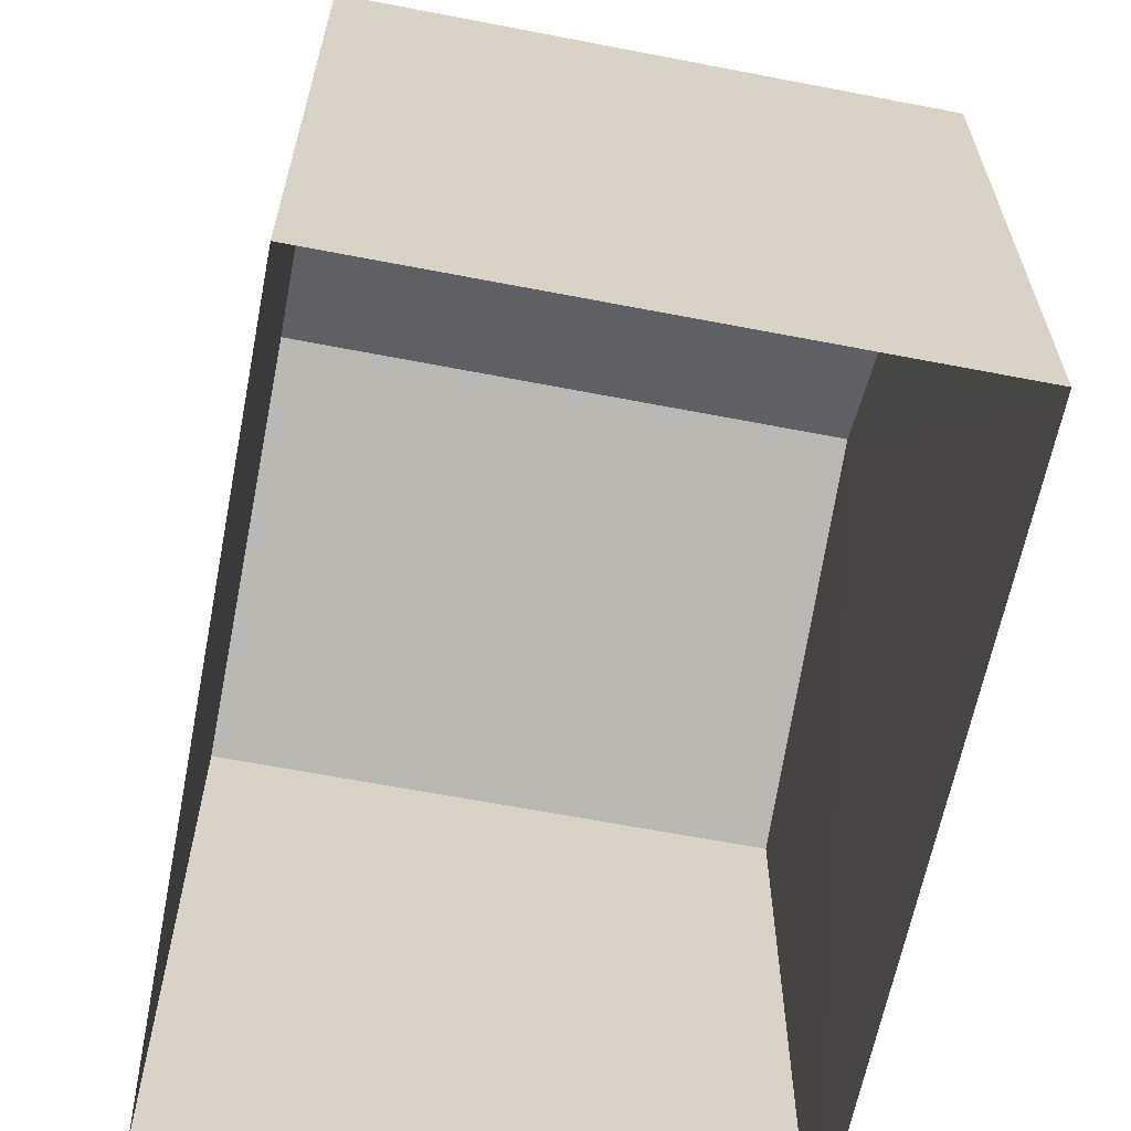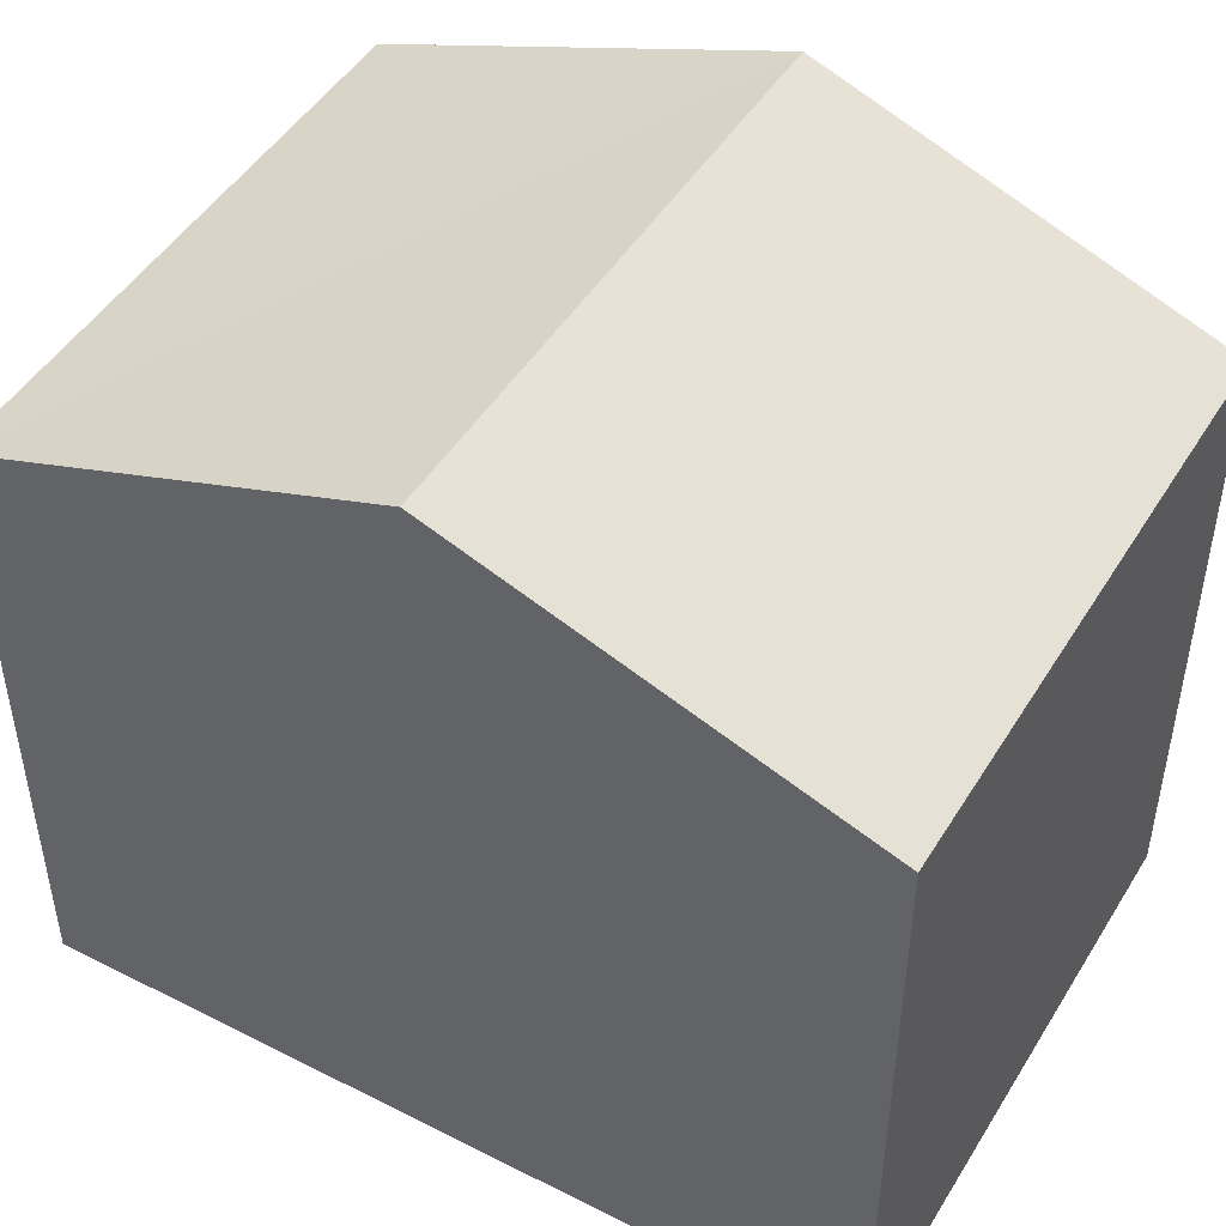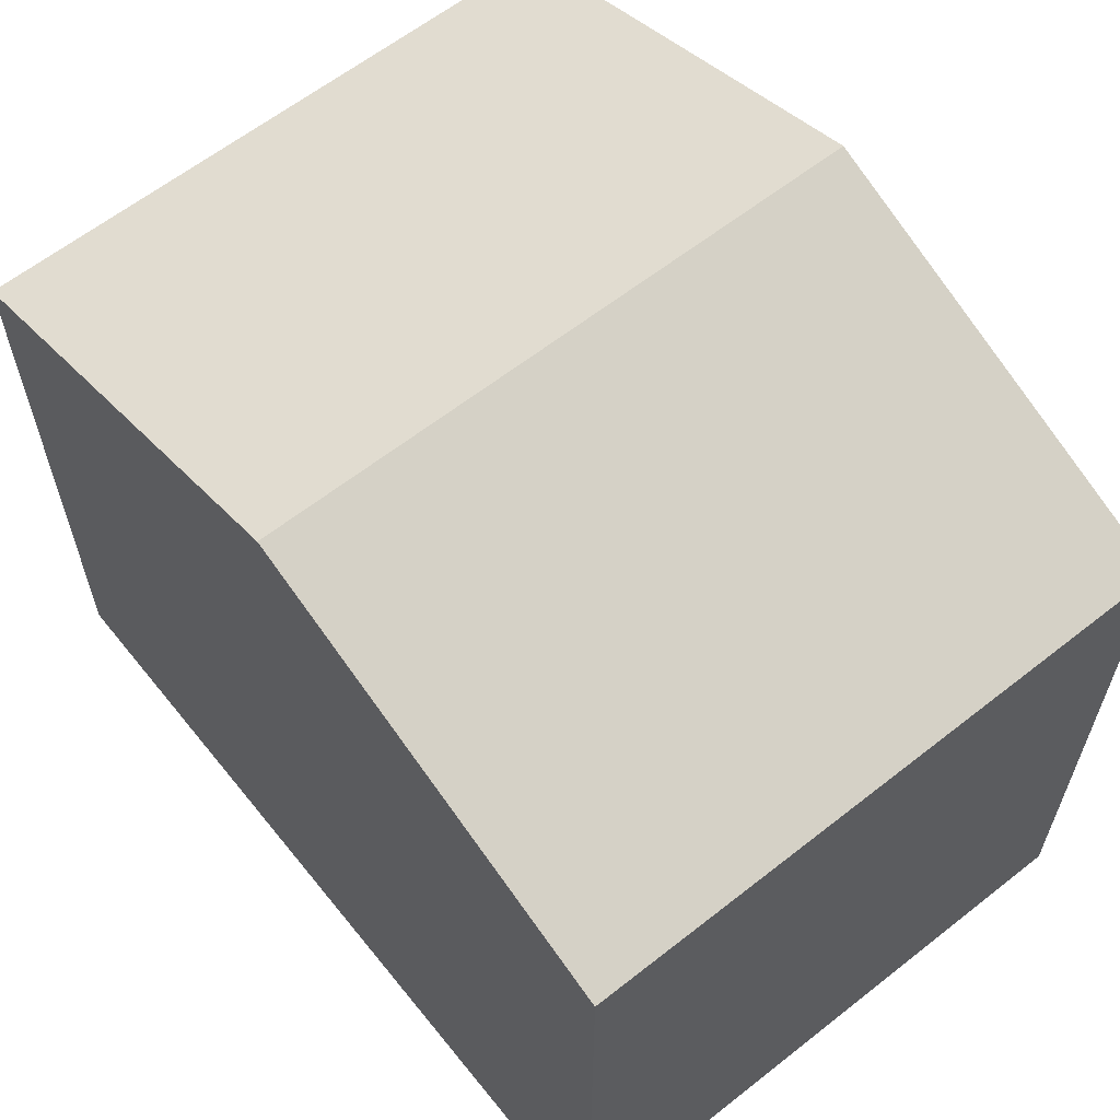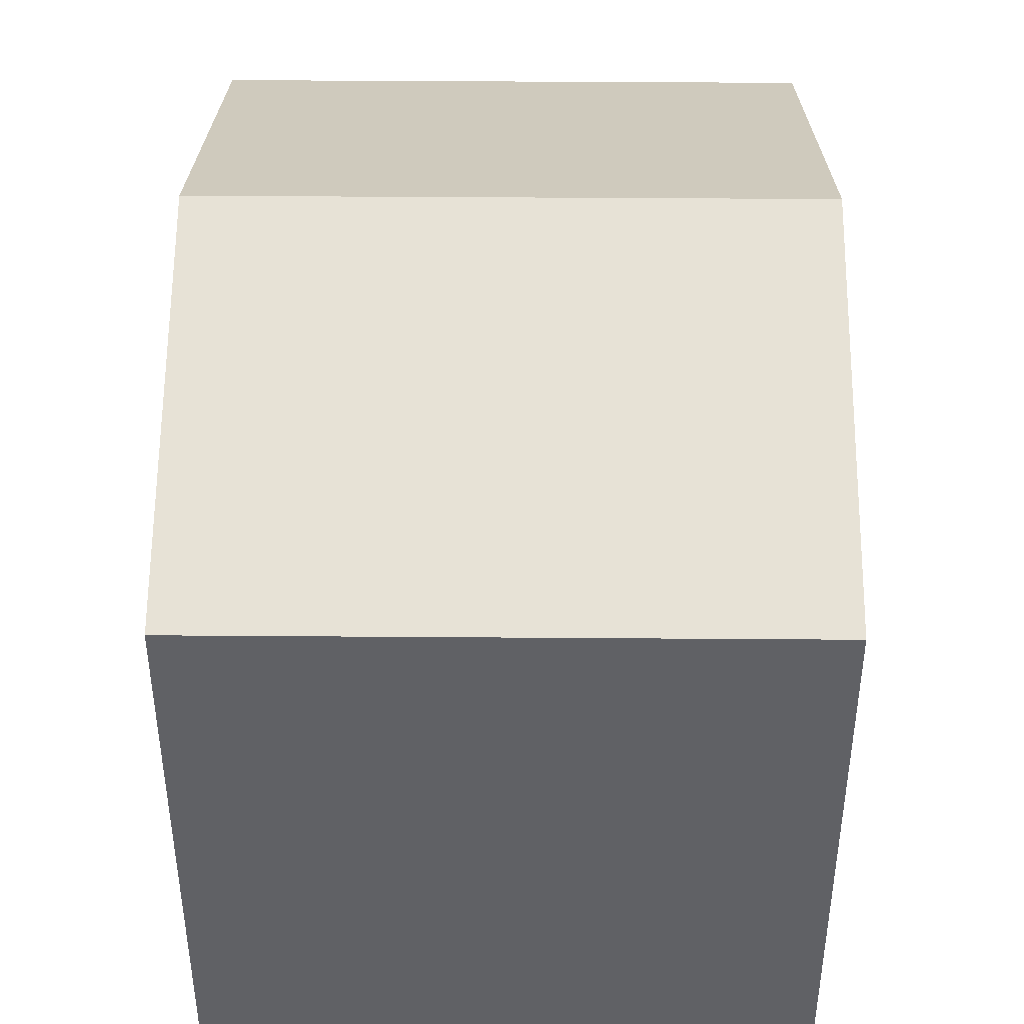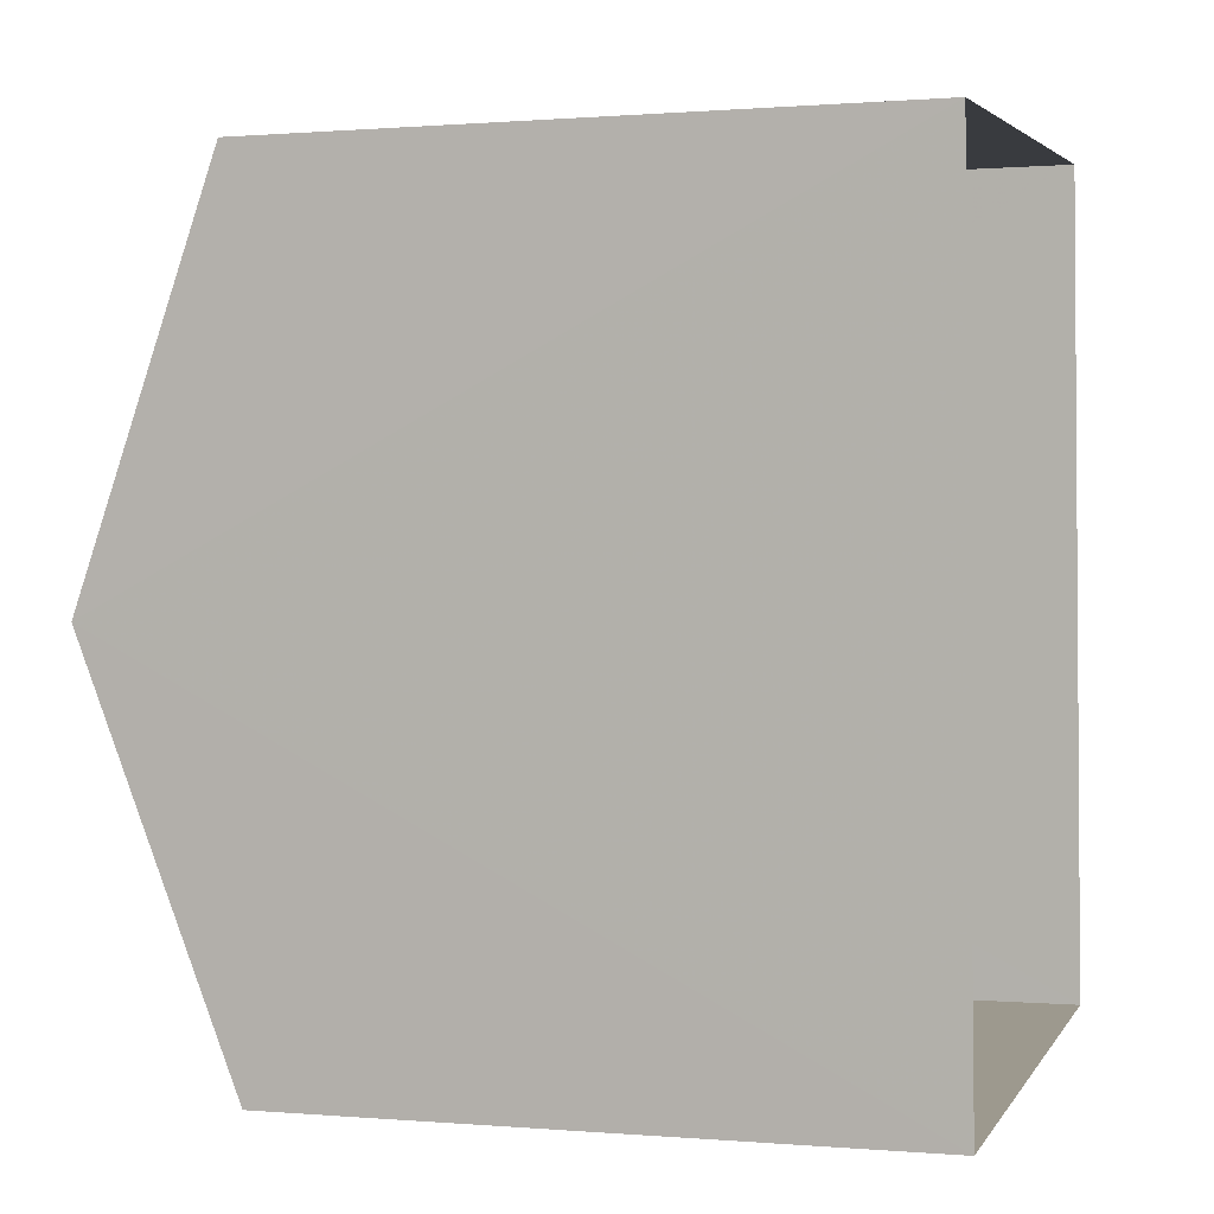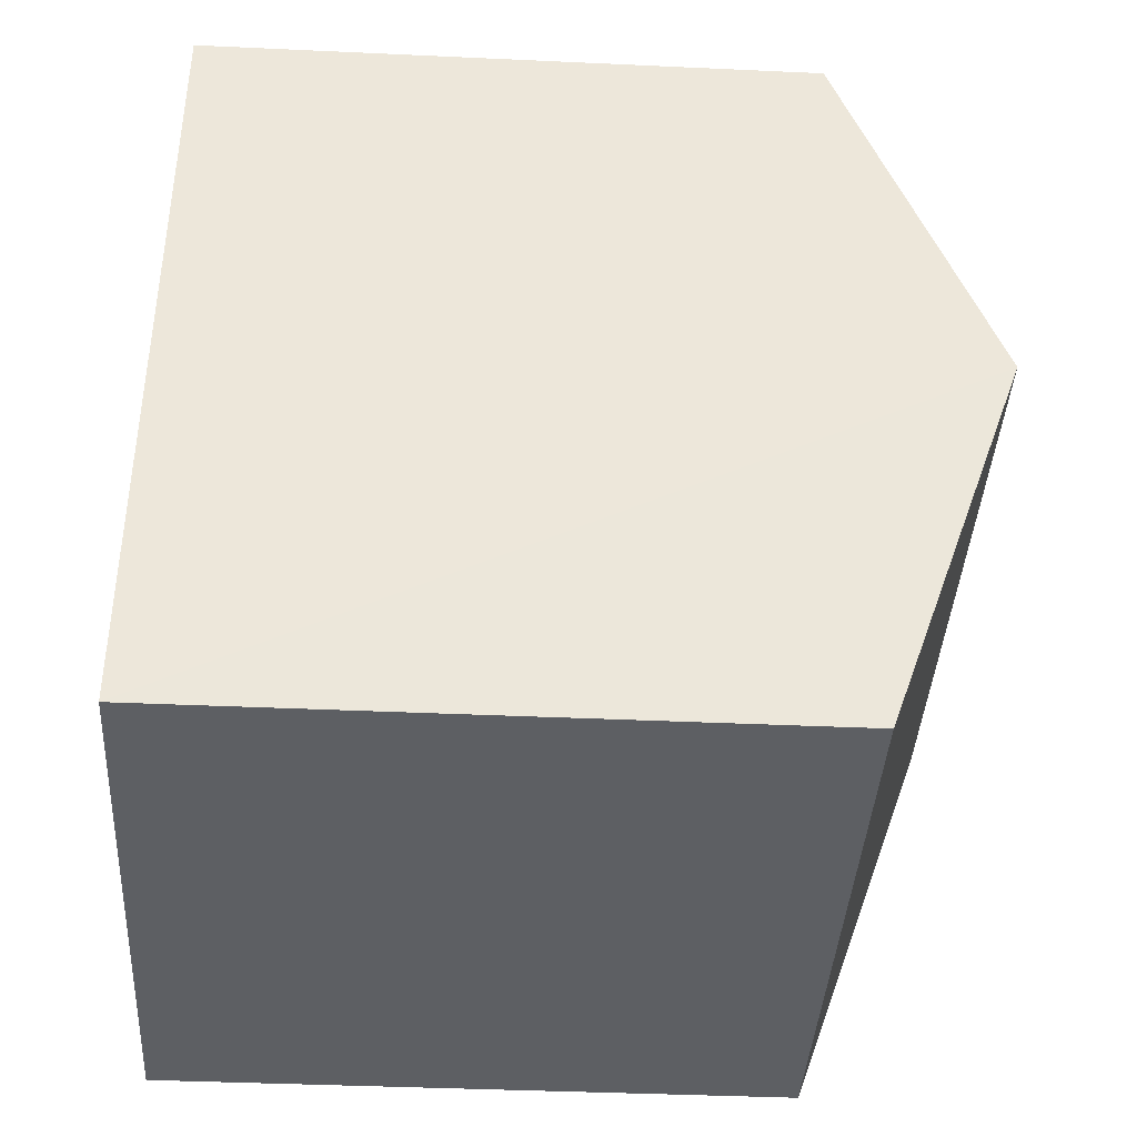
<metadata>
{"format":"obj","ext":"obj","renderer":"f3d","projection":"perspective","resolution":1024,"background":"white","views":[{"elev":-62.7,"azim":165.6,"up":"+Z"},{"elev":47.2,"azim":116.8,"up":"+Z"},{"elev":62.4,"azim":138.1,"up":"+Z"},{"elev":42.7,"azim":177.2,"up":"+Z"},{"elev":0.4,"azim":107.6,"up":"+Y"},{"elev":-37.2,"azim":-93.5,"up":"+Y"}]}
</metadata>
<code>
v -3.731e+05 -1.042e+05 27.42
v -3.731e+05 -1.042e+05 27.42
v -3.731e+05 -1.042e+05 27.42
v -3.731e+05 -1.042e+05 27.42
v -3.731e+05 -1.042e+05 34.43
v -3.731e+05 -1.042e+05 33.08
v -3.731e+05 -1.042e+05 34.43
v -3.731e+05 -1.042e+05 33.08
v -3.731e+05 -1.042e+05 33.08
v -3.731e+05 -1.042e+05 33.08
f 1 2 3
f 1 4 2
f 5 6 7
f 5 8 6
f 7 9 5
f 7 10 9
f 9 2 5
f 2 4 5
f 4 8 5
f 9 3 2
f 9 10 3
f 6 1 7
f 1 3 7
f 3 10 7
f 6 4 1
f 6 8 4

</code>
